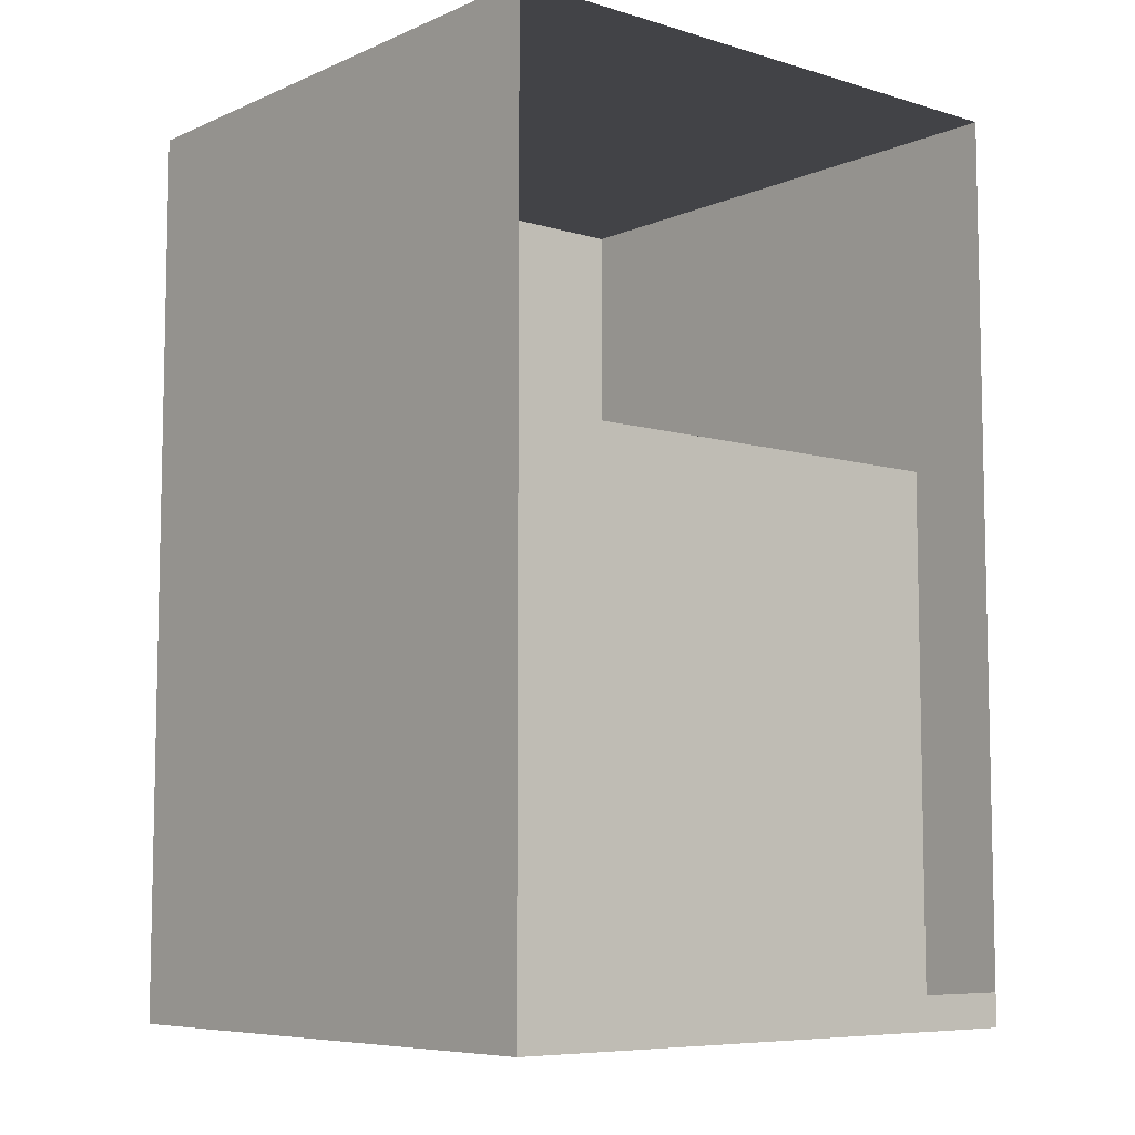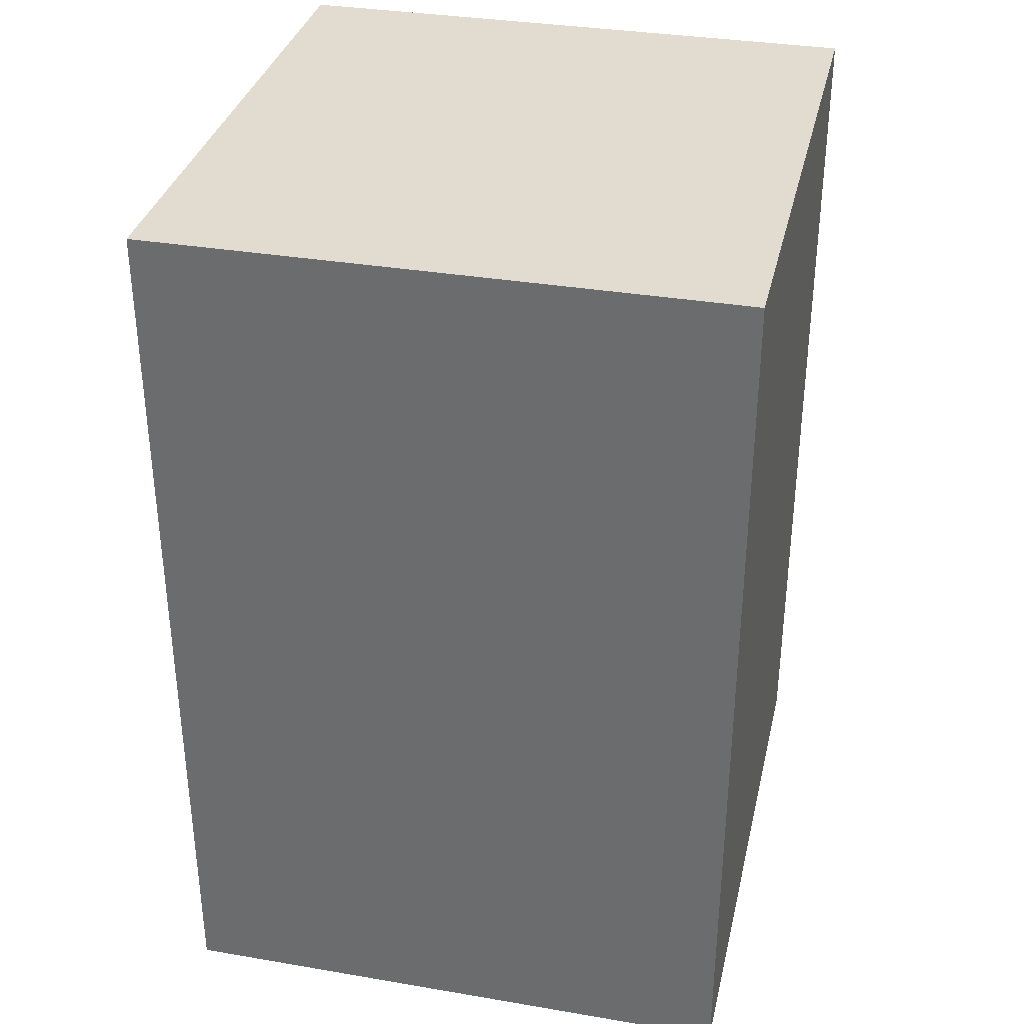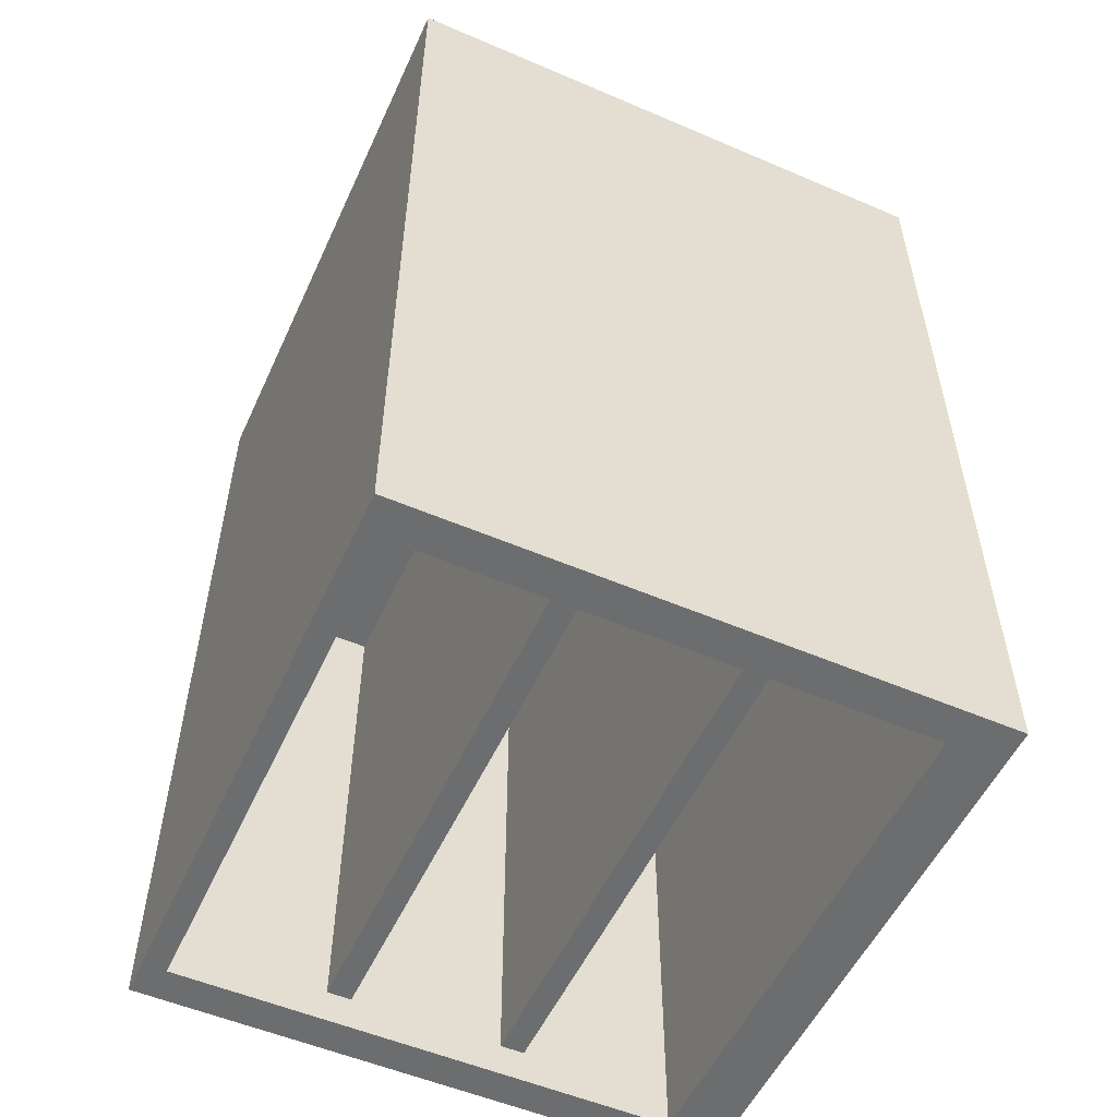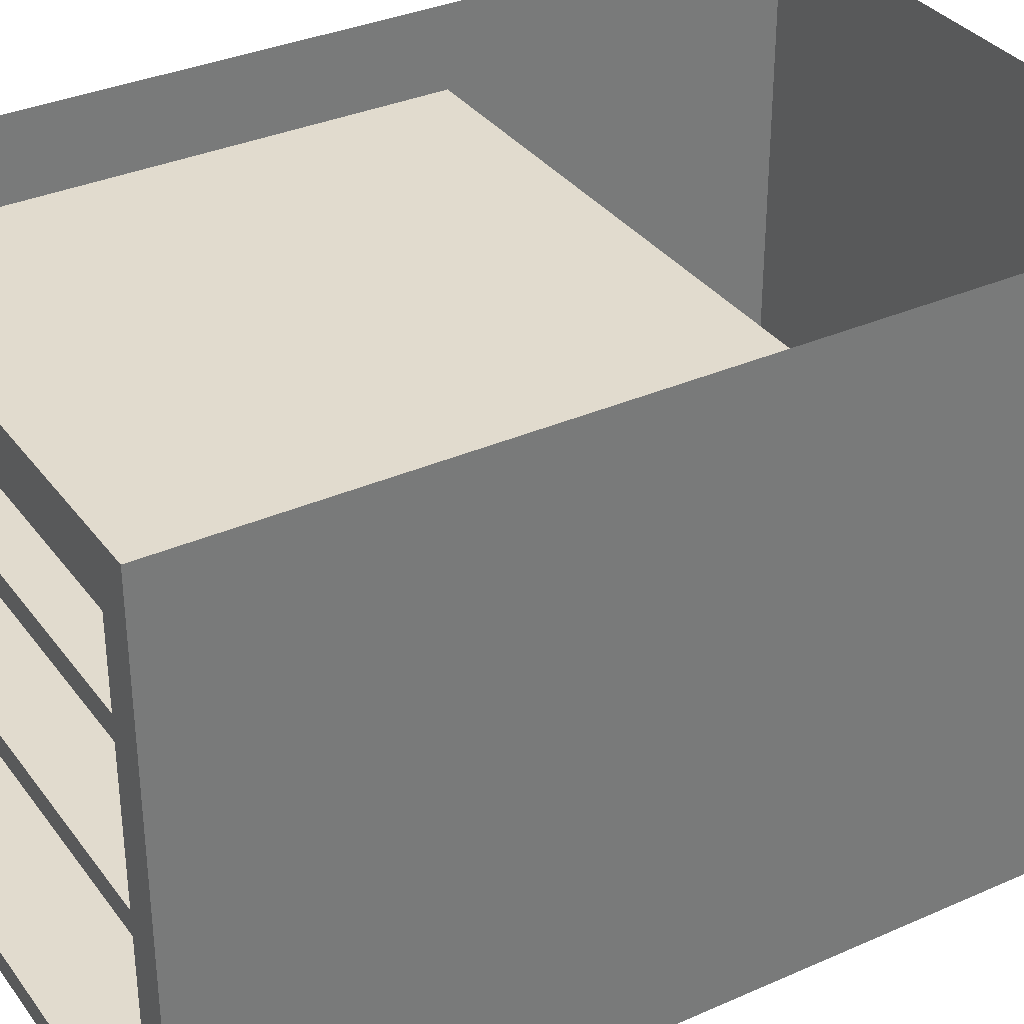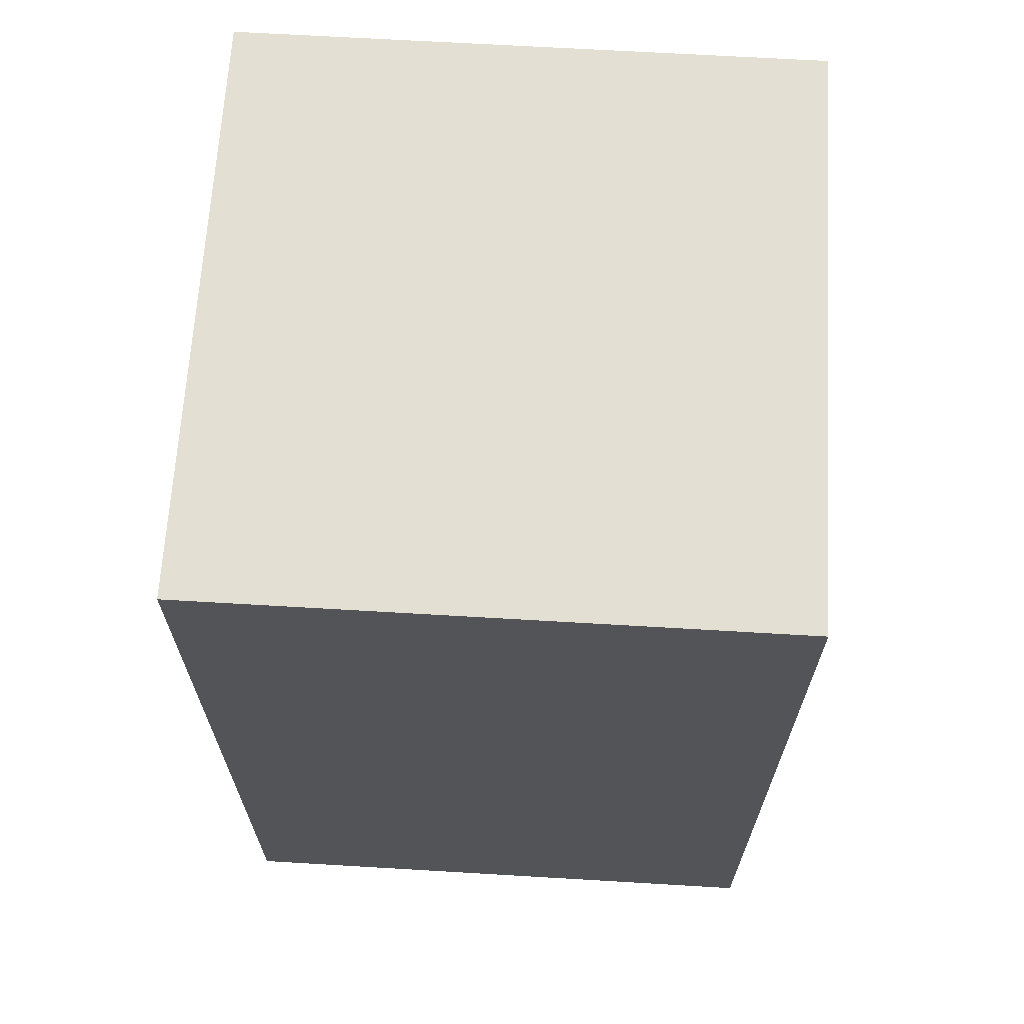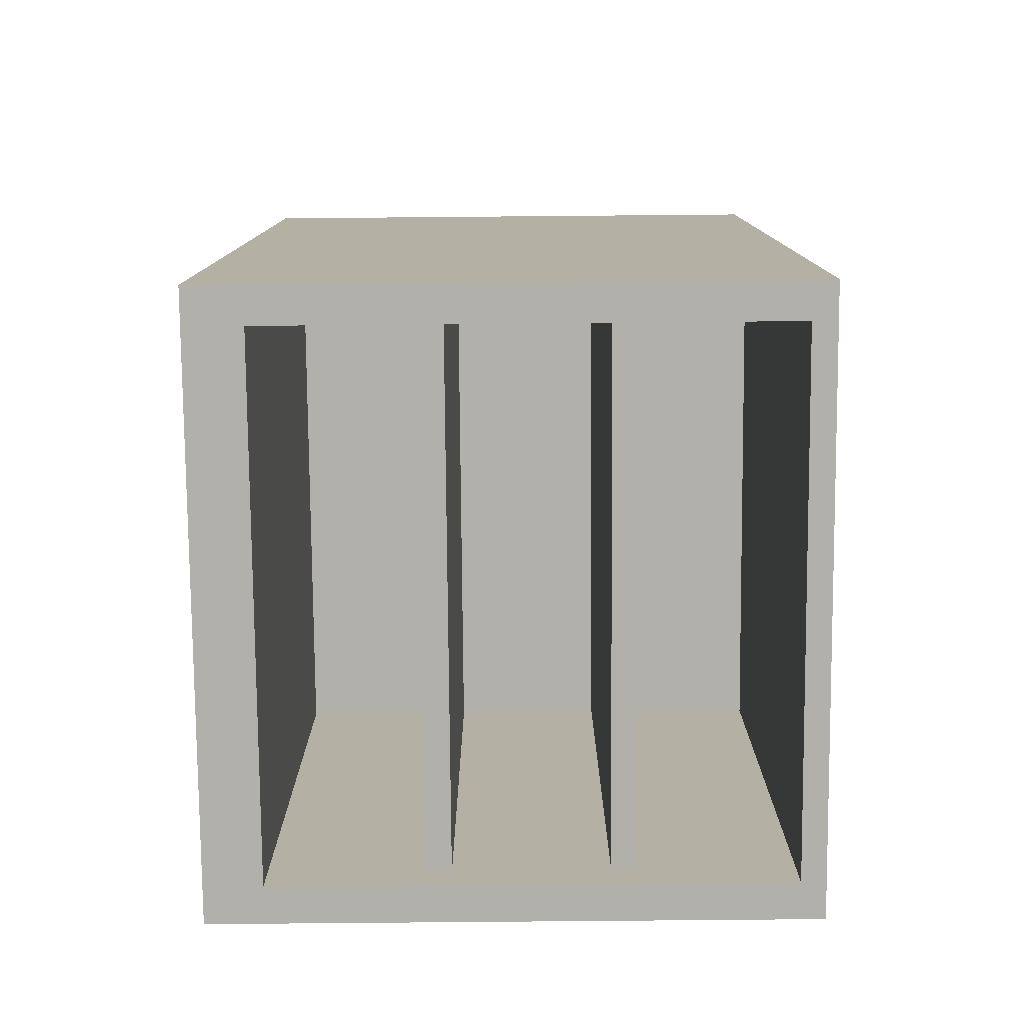
<metadata>
{"format":"obj","ext":"obj","renderer":"f3d","projection":"perspective","resolution":1024,"background":"white","views":[{"elev":-7.5,"azim":139.9,"up":"+Z"},{"elev":34.2,"azim":-77.1,"up":"+Z"},{"elev":-53.9,"azim":65.5,"up":"+Z"},{"elev":33.9,"azim":-121.0,"up":"+Y"},{"elev":66.4,"azim":-86.6,"up":"+Z"},{"elev":-78.5,"azim":-89.5,"up":"+Z"}]}
</metadata>
<code>
v 4.531 -1.755 3.314
v 0 -1.755 3.314
v 4.531 0 3.314
v 0 0 3.314
v 4.531 0 -3.314
v 0 0 -3.314
v 4.531 -1.755 -3.314
v 0 -1.755 -3.314
v 4.253 -0.4304 -3.314
v 0.2781 -0.4304 -3.314
v 0.2781 -1.574 -3.314
v 4.253 -1.574 -3.314
v 4.531 -3.084 3.314
v 0 -3.084 3.314
v 4.531 -3.084 -3.314
v 0 -3.084 -3.314
v 4.253 -1.757 -3.314
v 0.2781 -1.757 -3.314
v 0.2781 -2.903 -3.314
v 4.253 -2.903 -3.314
v 4.531 -4.413 3.314
v 0 -4.413 3.314
v 4.531 -4.413 -3.314
v 0 -4.413 -3.314
v 4.253 -3.086 -3.314
v 0.2781 -3.086 -3.314
v 0.2781 -4.232 -3.314
v 4.253 -4.232 -3.314
v 0.2781 -0.4304 0.5984
v 4.253 -0.4304 0.5984
v 0.2781 -1.574 0.5984
v 4.253 -1.574 0.5984
v 0.2781 -1.757 0.5984
v 4.253 -1.757 0.5984
v 0.2781 -2.903 0.5984
v 4.253 -2.903 0.5984
v 0.2781 -3.086 0.5984
v 4.253 -3.086 0.5984
v 0.2781 -4.232 0.5984
v 4.253 -4.232 0.5984
v 4.253 -0.4304 -3.57
v 4.531 0 -3.57
v 0.2781 -0.4304 -3.57
v 0 0 -3.57
v 0.2781 -1.574 -3.57
v 0 -1.755 -3.57
v 4.531 -1.755 -3.57
v 4.253 -1.574 -3.57
v 4.253 -1.757 -3.57
v 0.2781 -1.757 -3.57
v 0.2781 -2.903 -3.57
v 0 -3.084 -3.57
v 4.531 -3.084 -3.57
v 4.253 -2.903 -3.57
v 4.253 -3.086 -3.57
v 0.2781 -3.086 -3.57
v 0.2781 -4.232 -3.57
v 0 -4.413 -3.57
v 4.253 -4.232 -3.57
v 4.531 -4.413 -3.57
f 1 3 4 2
f 2 4 6 8
f 7 5 3 1
f 42 41 43 44
f 44 43 45 46
f 48 47 49
f 47 48 41 42
f 13 1 2 14
f 14 2 8 16
f 15 7 1 13
f 46 50 51 52
f 54 53 55
f 53 54 49 47
f 21 13 14 22
f 23 21 22 24
f 22 14 16 24
f 23 15 13 21
f 52 56 57 58
f 58 57 59 60
f 60 59 55 53
f 52 51 56
f 19 20 25 26
f 11 12 17 18
f 46 45 50
f 10 9 30 29
f 11 10 29 31
f 12 11 31 32
f 9 12 32 30
f 18 17 34 33
f 19 18 33 35
f 20 19 35 36
f 17 20 36 34
f 26 25 38 37
f 27 26 37 39
f 28 27 39 40
f 25 28 40 38
f 30 32 31 29
f 34 36 35 33
f 38 40 39 37
f 9 10 43 41
f 6 5 42 44
f 10 11 45 43
f 8 6 44 46
f 17 12 48 49
f 12 9 41 48
f 5 7 47 42
f 18 19 51 50
f 16 8 46 52
f 25 20 54 55
f 20 17 49 54
f 7 15 53 47
f 26 27 57 56
f 24 16 52 58
f 27 28 59 57
f 23 24 58 60
f 28 25 55 59
f 15 23 60 53
f 19 26 56 51
f 11 18 50 45

</code>
